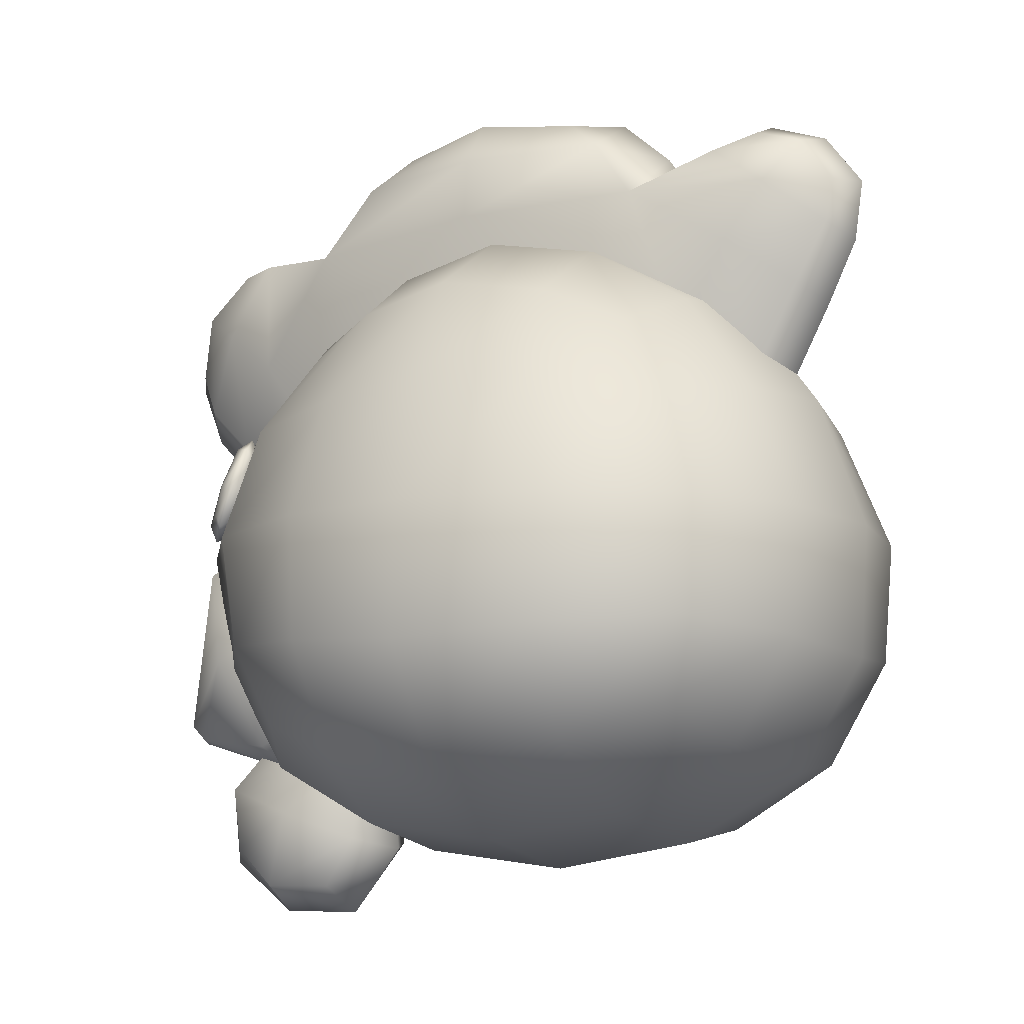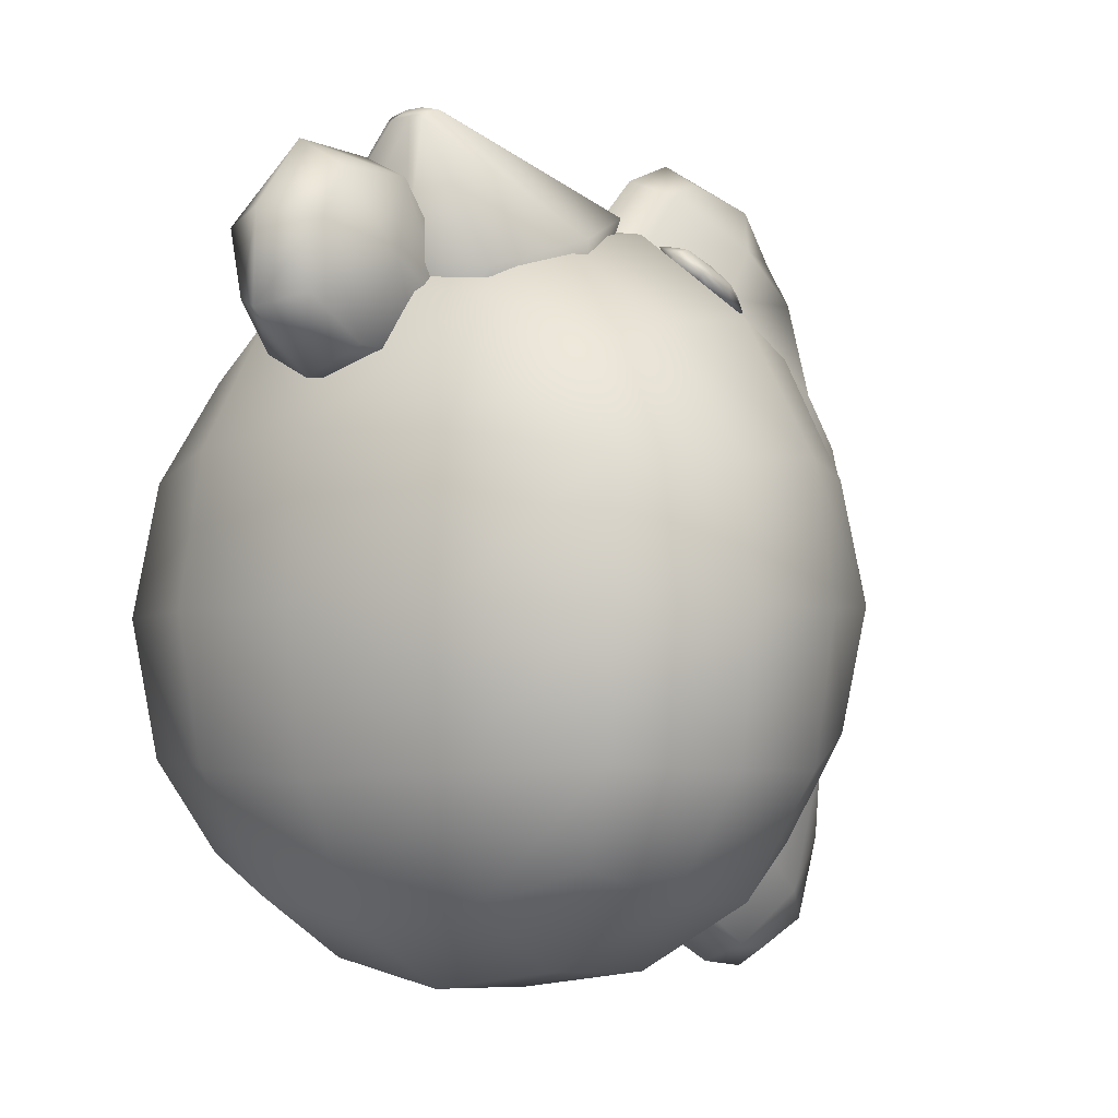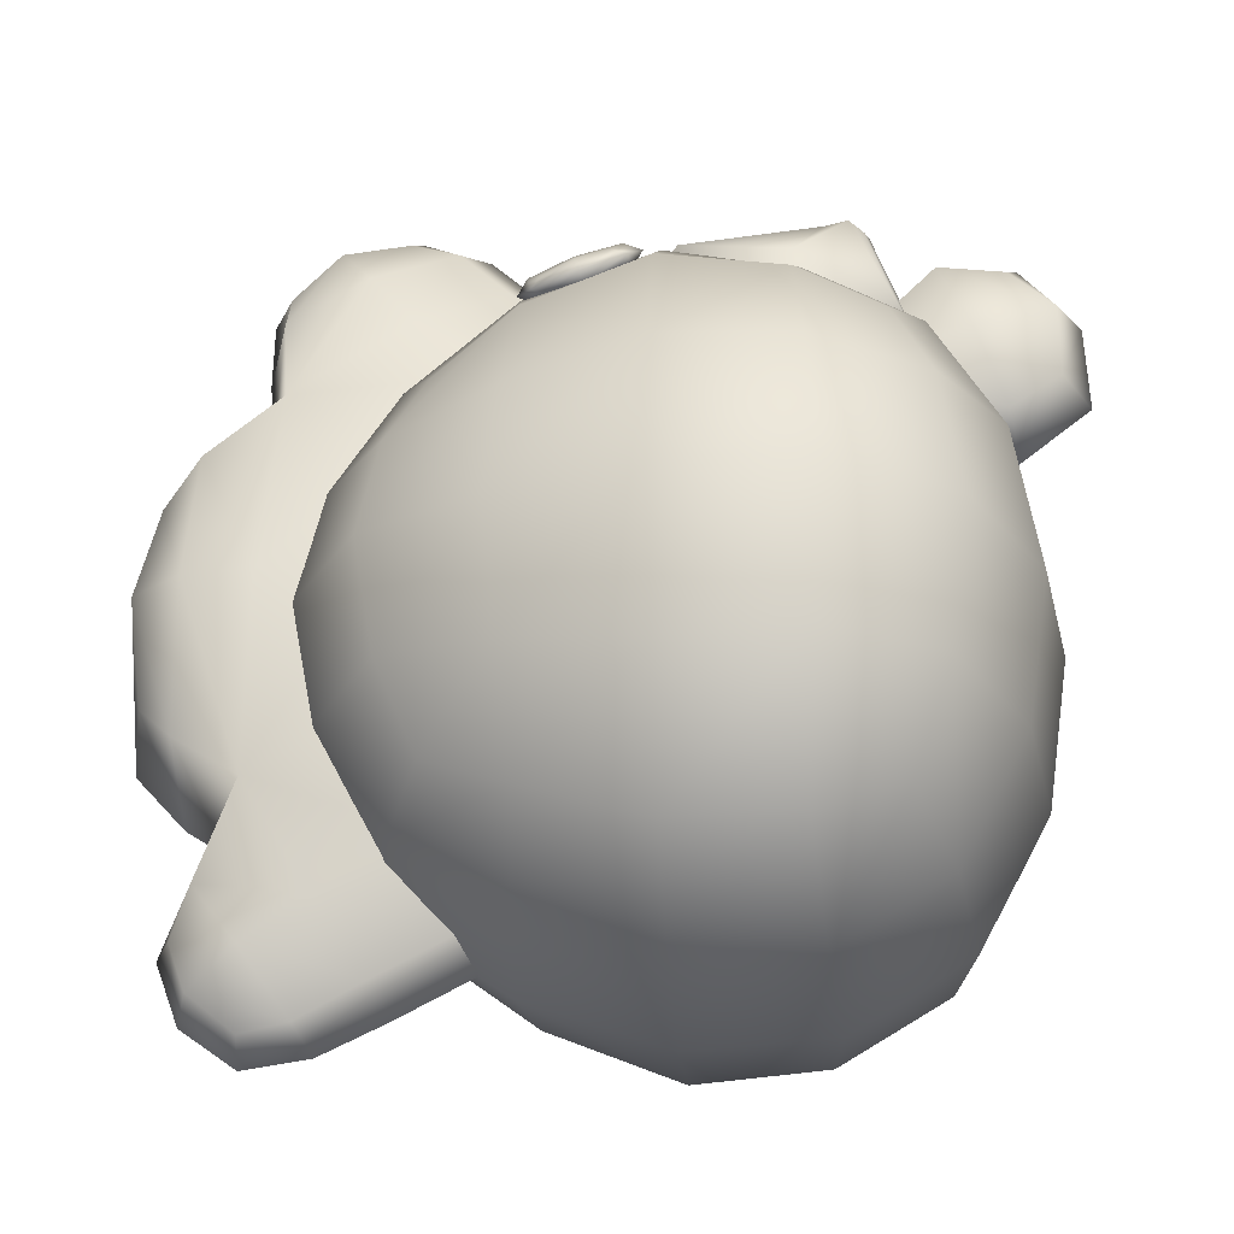
<metadata>
{"format":"obj","ext":"obj","renderer":"f3d","projection":"perspective","resolution":1024,"background":"white","views":[{"elev":-10.8,"azim":118.5,"up":"+Y"},{"elev":-3.3,"azim":37.3,"up":"+Z"},{"elev":-29.6,"azim":-85.4,"up":"+Z"}]}
</metadata>
<code>
g meger3d_Char_animal_C3_1
v -3.976e-07 -0.3111 0.2394
v -0.1329 -0.2933 0.2216
v -0.1324 -0.1838 0.2878
v -3.976e-07 -0.1936 0.3101
v -0.2602 -0.174 0.1991
v -0.2301 -0.2573 0.1712
v -0.2614 -0.05267 0.2179
v -0.1409 -0.05267 0.3101
v -3.976e-07 -0.05267 0.3339
v -0.1304 0.07845 0.2679
v -3.976e-07 0.08821 0.288
v -0.2291 0.06868 0.1922
v -0.1895 0.1519 0.1451
v -0.1146 0.1879 0.1803
v -3.976e-07 0.2057 0.1977
v -0.1196 0.2542 0.07052
v -3.976e-07 0.2765 0.08014
v -0.2197 0.1879 0.06155
v -0.2375 0.2057 -0.04439
v -0.1304 0.2765 -0.04592
v -3.976e-07 0.3002 -0.04745
v -0.2861 0.07845 0.07037
v -0.3373 -0.05267 0.08014
v -0.3083 0.08821 -0.05325
v -0.3601 -0.05267 -0.06074
v -0.3422 -0.1838 0.07065
v -0.3646 -0.1936 -0.06119
v -0.2761 -0.2933 0.07038
v -0.1507 -0.3595 0.09316
v -0.1586 -0.3819 -0.06091
v -3.976e-07 -0.4056 -0.06074
v -3.976e-07 -0.3819 0.101
v -0.2938 -0.3111 -0.06338
v 0.1507 -0.3595 0.09316
v 0.1586 -0.3819 -0.06091
v 0.2761 -0.2933 0.07038
v 0.2938 -0.3111 -0.06338
v 0.2301 -0.2573 0.1712
v 0.1329 -0.2933 0.2216
v 0.1324 -0.1838 0.2878
v 0.2602 -0.174 0.1991
v 0.2614 -0.05267 0.2179
v 0.1409 -0.05267 0.3101
v 0.1304 0.07845 0.2679
v 0.2291 0.06868 0.1922
v 0.1895 0.1519 0.1451
v 0.1146 0.1879 0.1803
v 0.1196 0.2542 0.07052
v 0.2197 0.1879 0.06155
v 0.2375 0.2057 -0.04439
v 0.1304 0.2765 -0.04592
v 0.3373 -0.05267 0.08014
v 0.2861 0.07845 0.07037
v 0.3083 0.08821 -0.05325
v 0.3601 -0.05267 -0.06074
v 0.3422 -0.1838 0.07065
v 0.3646 -0.1936 -0.06119
v -3.976e-07 0.3002 -0.04745
v -0.1304 0.2765 -0.04592
v -0.1196 0.2542 -0.1635
v -3.976e-07 0.2765 -0.1733
v -0.2197 0.1879 -0.1537
v -0.2375 0.2057 -0.04439
v -0.1895 0.1519 -0.237
v -0.1146 0.1879 -0.273
v -3.976e-07 0.2057 -0.2908
v -0.1304 0.07845 -0.3522
v -3.976e-07 0.08821 -0.3757
v -0.2291 0.06868 -0.2819
v -0.2614 -0.05267 -0.3336
v -0.1409 -0.05267 -0.4042
v -3.976e-07 -0.05267 -0.4271
v -0.1324 -0.1838 -0.3964
v -3.976e-07 -0.1936 -0.4187
v -0.2602 -0.174 -0.3302
v -0.2301 -0.2573 -0.2941
v -0.1329 -0.2933 -0.3302
v -3.976e-07 -0.3111 -0.3479
v -0.1507 -0.3595 -0.2076
v -3.976e-07 -0.3819 -0.2161
v -0.2761 -0.2933 -0.2022
v -0.2938 -0.3111 -0.06338
v -0.1586 -0.3819 -0.06091
v -3.976e-07 -0.4056 -0.06074
v -0.3422 -0.1838 -0.2063
v -0.3646 -0.1936 -0.06119
v -0.3373 -0.05267 -0.2098
v -0.3601 -0.05267 -0.06074
v -0.2861 0.07845 -0.1762
v -0.3083 0.08821 -0.05325
v 0.1586 -0.3819 -0.06091
v 0.1507 -0.3595 -0.2076
v 0.2938 -0.3111 -0.06338
v 0.2761 -0.2933 -0.2022
v 0.1329 -0.2933 -0.3302
v 0.1324 -0.1838 -0.3964
v 0.1409 -0.05267 -0.4042
v 0.1304 0.07845 -0.3522
v 0.1146 0.1879 -0.273
v 0.1196 0.2542 -0.1635
v 0.1304 0.2765 -0.04592
v 0.2197 0.1879 -0.1537
v 0.2375 0.2057 -0.04439
v 0.1895 0.1519 -0.237
v 0.2291 0.06868 -0.2819
v 0.2614 -0.05267 -0.3336
v 0.2602 -0.174 -0.3302
v 0.3422 -0.1838 -0.2063
v 0.3646 -0.1936 -0.06119
v 0.2301 -0.2573 -0.2941
v 0.3373 -0.05267 -0.2098
v 0.3601 -0.05267 -0.06074
v 0.2861 0.07845 -0.1762
v 0.3083 0.08821 -0.05325
v -0.1508 -0.007042 0.3023
v -0.1734 -0.01894 0.2961
v -0.1702 0.02657 0.2857
v -0.1416 0.02722 0.299
v -0.1944 0.02336 0.2658
v -0.1898 -0.009904 0.2777
v -0.1819 0.05562 0.2574
v -0.1626 0.06952 0.2688
v -0.1428 0.05848 0.282
v -0.1543 0.08041 0.2543
v -0.1298 0.0676 0.2755
v -0.1825 0.06373 0.2423
v -0.1686 -0.03754 0.2907
v -0.1932 -0.02473 0.2696
v -0.1405 -0.02086 0.3028
v -0.1966 0.01886 0.2504
v -0.1263 0.02401 0.2947
v -0.1543 0.08041 0.2543
v -0.1825 0.06373 0.2423
v -0.1722 0.04991 0.2428
v -0.1496 0.06181 0.249
v -0.1298 0.0676 0.2755
v -0.1331 0.05278 0.2674
v -0.1966 0.01886 0.2504
v -0.1813 0.01565 0.246
v -0.1932 -0.02473 0.2696
v -0.1802 -0.01561 0.263
v -0.1603 -0.02665 0.2763
v -0.1686 -0.03754 0.2907
v -0.1411 -0.01275 0.2876
v -0.1405 -0.02086 0.3028
v -0.1263 0.02401 0.2947
v -0.1286 0.01951 0.2792
v 0.1508 -0.007042 0.3023
v 0.1416 0.02722 0.299
v 0.1702 0.02657 0.2857
v 0.1734 -0.01894 0.2961
v 0.1944 0.02336 0.2658
v 0.1898 -0.009904 0.2777
v 0.1819 0.05562 0.2574
v 0.1626 0.06952 0.2688
v 0.1428 0.05848 0.282
v 0.1543 0.08041 0.2543
v 0.1298 0.0676 0.2755
v 0.1825 0.06373 0.2423
v 0.1686 -0.03754 0.2907
v 0.1932 -0.02473 0.2696
v 0.1405 -0.02086 0.3028
v 0.1966 0.01886 0.2504
v 0.1263 0.02401 0.2947
v 0.1543 0.08041 0.2543
v 0.1496 0.06181 0.249
v 0.1722 0.04991 0.2428
v 0.1825 0.06373 0.2423
v 0.1298 0.0676 0.2755
v 0.1331 0.05278 0.2674
v 0.1966 0.01886 0.2504
v 0.1813 0.01565 0.246
v 0.1932 -0.02473 0.2696
v 0.1802 -0.01561 0.263
v 0.1603 -0.02665 0.2763
v 0.1686 -0.03754 0.2907
v 0.1411 -0.01275 0.2876
v 0.1405 -0.02086 0.3028
v 0.1263 0.02401 0.2947
v 0.1286 0.01951 0.2792
v -3.976e-07 1.392e-05 0.2956
v -3.976e-07 0.07053 0.3562
v 0.04403 0.09892 0.3372
v 0.04279 0.02501 0.2763
v -0.04279 0.02501 0.2763
v -0.04403 0.09892 0.3372
v 0.08704 0.1841 0.2802
v 0.08459 0.1 0.2184
v 0.1118 0.2985 0.1866
v 0.1156 0.1765 0.123
v 0.1259 0.2061 -0.008767
v 0.1312 0.3136 -0.009755
v -0.08704 0.1841 0.2802
v -0.08459 0.1 0.2184
v -0.1118 0.2985 0.1866
v -0.1156 0.1765 0.123
v -0.1312 0.3136 -0.009755
v -0.1259 0.2061 -0.008767
v 0.0792 0.2304 0.339
v 0.07873 0.3104 0.2881
v 0.05027 0.311 0.3386
v 0.05417 0.2635 0.3867
v -3.976e-07 0.2745 0.4026
v -3.976e-07 0.1905 0.4332
v -0.03308 0.1988 0.4101
v -0.05417 0.2635 0.3867
v 0.03308 0.1988 0.4101
v -3.976e-07 0.3364 0.3402
v -0.05027 0.311 0.3386
v -3.976e-07 0.1237 0.407
v 0.04006 0.1504 0.39
v -0.04006 0.1504 0.39
v -3.976e-07 0.337 0.2711
v -0.07873 0.3104 0.2881
v -0.0792 0.2304 0.339
v -0.09323 0.3772 0.1358
v -3.976e-07 0.3757 0.1843
v -3.976e-07 0.3317 0.2131
v 0.09323 0.3772 0.1358
v 0.06703 0.4163 0.09487
v -3.976e-07 0.4286 0.1286
v 0.08866 0.4329 -0.009755
v -3.976e-07 0.4499 -0.009755
v -0.06703 0.4163 0.09487
v -0.08866 0.4329 -0.009755
v 0.1243 0.3817 -0.009755
v -0.1312 0.3136 -0.009755
v -0.1243 0.3817 -0.009755
v -0.1243 0.3817 -0.009755
v -0.1117 0.3187 -0.2053
v -0.09323 0.3862 -0.1553
v -3.976e-07 0.3509 -0.2281
v -3.976e-07 0.3878 -0.2038
v 0.1117 0.3187 -0.2053
v 0.09323 0.3862 -0.1553
v 0.1312 0.3136 -0.009755
v 0.1152 0.1976 -0.1446
v 0.1259 0.2061 -0.008767
v 0.08329 0.1596 -0.2522
v 0.0857 0.2564 -0.3058
v 0.04116 0.1202 -0.3223
v 0.04236 0.2109 -0.3707
v -3.976e-07 0.1957 -0.3923
v -3.976e-07 0.107 -0.3456
v -0.04236 0.2109 -0.3707
v -0.04116 0.1202 -0.3223
v -0.0857 0.2564 -0.3058
v -0.08329 0.1596 -0.2522
v -0.1152 0.1976 -0.1446
v -0.1259 0.2061 -0.008767
v -0.1312 0.3136 -0.009755
v 0.03854 0.2756 -0.4049
v 0.07798 0.3185 -0.3481
v 0.07843 0.3614 -0.2914
v 0.03217 0.3236 -0.4126
v 0.05333 0.366 -0.3815
v -3.976e-07 0.3818 -0.3926
v -3.976e-07 0.4052 -0.3297
v -0.0499 0.3838 -0.333
v -0.05333 0.366 -0.3815
v 0.0499 0.3838 -0.333
v -3.976e-07 0.3269 -0.4332
v -0.03217 0.3236 -0.4126
v -3.976e-07 0.2613 -0.4238
v -0.03854 0.2756 -0.4049
v -0.07798 0.3185 -0.3481
v -0.07843 0.3614 -0.2914
v -3.976e-07 0.4499 -0.009755
v -3.976e-07 0.4372 -0.1481
v 0.06703 0.4229 -0.1144
v 0.08866 0.4329 -0.009755
v -0.08866 0.4329 -0.009755
v -0.06703 0.4229 -0.1144
v 0.1243 0.3817 -0.009755
v -0.08866 0.4329 -0.009755
v 0.1118 0.2985 0.1866
v 0.07873 0.3104 0.2881
v -3.976e-07 0.337 0.2711
v -3.976e-07 0.3317 0.2131
v -0.07873 0.3104 0.2881
v -0.1118 0.2985 0.1866
v -0.1117 0.3187 -0.2053
v -0.07843 0.3614 -0.2914
v -3.976e-07 0.3757 -0.2725
v -3.976e-07 0.3509 -0.2281
v 0.07843 0.3614 -0.2914
v 0.1117 0.3187 -0.2053
v 0.0499 0.3838 -0.333
v -3.976e-07 0.4052 -0.3297
v -0.0499 0.3838 -0.333
v 0.02227 -0.2435 0.4073
v 0.03006 -0.2286 0.4173
v 0.1677 -0.1746 0.2854
v 0.1257 -0.2674 0.2525
v 0.1269 -0.06717 0.3253
v 0.02227 -0.204 0.4172
v 0.01001 -0.2481 0.4101
v 0.009969 -0.2297 0.4218
v -0.01001 -0.2481 0.4101
v -0.0417 -0.2899 0.2634
v 0.0417 -0.2899 0.2634
v -0.00997 -0.2297 0.4218
v 0.01001 -0.1987 0.423
v -0.01001 -0.1987 0.423
v 0.0417 -0.02394 0.3331
v -0.0417 -0.02394 0.3331
v -0.02227 -0.2435 0.4073
v -0.03006 -0.2286 0.4173
v -0.1257 -0.2674 0.2525
v -0.1677 -0.1746 0.2854
v -0.02227 -0.204 0.4172
v -0.1269 -0.06717 0.3253
v 0.1257 -0.2674 0.2525
v 0.1677 -0.1746 0.2854
v 0.1094 -0.1059 0.2149
v 0.09314 -0.226 0.1979
v 0.1269 -0.06717 0.3253
v 0.0417 -0.02394 0.3331
v -3.976e-07 -0.02637 0.2313
v -0.0417 -0.02394 0.3331
v -0.1269 -0.06717 0.3253
v -0.1094 -0.1059 0.2149
v -0.1677 -0.1746 0.2854
v -0.09314 -0.226 0.1979
v -0.1257 -0.2674 0.2525
v -0.0417 -0.2899 0.2634
v -3.976e-07 -0.2374 0.1785
v 0.0417 -0.2899 0.2634
v -0.04227 -0.3768 0.3378
v -0.05707 -0.309 0.3366
v -3.976e-07 -0.299 0.3636
v -3.976e-07 -0.39 0.3666
v 0.05707 -0.309 0.3366
v 0.04227 -0.3768 0.3378
v 0.04227 -0.2371 0.2739
v -3.976e-07 -0.2305 0.291
v -0.04227 -0.2371 0.2739
v -3.976e-07 -0.447 0.2956
v 0.05707 -0.42 0.2856
v -0.05707 -0.42 0.2856
v 0.07609 -0.339 0.2556
v 0.05707 -0.2551 0.2246
v -0.07609 -0.339 0.2556
v -0.05707 -0.2551 0.2246
v -0.04227 -0.2735 0.1755
v -0.05707 -0.369 0.1747
v -3.976e-07 -0.3789 0.1477
v -3.976e-07 -0.2796 0.1581
v 0.05707 -0.369 0.1747
v 0.04227 -0.2735 0.1755
v 0.04227 -0.4212 0.2178
v -3.976e-07 -0.4499 0.2046
v -0.04227 -0.4212 0.2178
v -3.976e-07 -0.447 0.2956
v -0.05707 -0.42 0.2856
v 0.05707 -0.42 0.2856
v 0.07609 -0.339 0.2556
v 0.05707 -0.2551 0.2246
v -0.07609 -0.339 0.2556
v -0.05707 -0.2551 0.2246
g meger3d_Char_animal_C3_1_0
f 3 2 1
f 4 3 1
f 3 5 2
f 5 6 2
f 7 5 3
f 8 7 3
f 8 3 4
f 9 8 4
f 10 8 9
f 11 10 9
f 12 7 8
f 10 12 8
f 13 12 10
f 14 13 10
f 14 10 11
f 15 14 11
f 16 14 15
f 17 16 15
f 18 13 14
f 16 18 14
f 13 18 12
f 19 18 16
f 20 19 16
f 20 16 17
f 21 20 17
f 12 22 7
f 18 19 22
f 18 22 12
f 22 23 7
f 22 24 23
f 19 24 22
f 24 25 23
f 23 25 26
f 25 27 26
f 26 27 28
f 26 28 6
f 6 28 29
f 29 28 30
f 29 30 31
f 32 29 31
f 28 33 30
f 27 33 28
f 2 6 29
f 2 29 32
f 1 2 32
f 5 26 6
f 23 26 5
f 7 23 5
f 34 32 31
f 35 34 31
f 36 34 35
f 37 36 35
f 36 38 34
f 38 39 34
f 39 1 32
f 34 39 32
f 39 40 1
f 40 4 1
f 41 40 39
f 38 41 39
f 41 42 40
f 42 43 40
f 40 43 4
f 43 9 4
f 43 44 9
f 44 11 9
f 45 44 43
f 42 45 43
f 45 46 44
f 46 47 44
f 44 47 11
f 47 15 11
f 47 48 15
f 48 17 15
f 49 48 47
f 46 49 47
f 49 46 45
f 49 50 48
f 50 51 48
f 48 51 17
f 51 21 17
f 52 42 41
f 53 45 42
f 50 49 53
f 53 49 45
f 52 53 42
f 54 53 52
f 54 50 53
f 55 54 52
f 55 52 56
f 57 55 56
f 57 56 36
f 36 56 38
f 56 41 38
f 56 52 41
f 37 57 36
f 60 59 58
f 61 60 58
f 60 62 59
f 62 63 59
f 64 62 60
f 65 64 60
f 65 60 61
f 66 65 61
f 67 65 66
f 68 67 66
f 69 64 65
f 67 69 65
f 70 69 67
f 71 70 67
f 71 67 68
f 72 71 68
f 73 71 72
f 74 73 72
f 75 70 71
f 73 75 71
f 76 75 73
f 77 76 73
f 77 73 74
f 78 77 74
f 79 77 78
f 80 79 78
f 81 76 77
f 79 81 77
f 75 76 81
f 82 81 79
f 83 82 79
f 83 79 80
f 84 83 80
f 85 81 82
f 85 75 81
f 70 75 85
f 86 85 82
f 87 85 86
f 87 70 85
f 88 87 86
f 89 87 88
f 90 89 88
f 69 70 87
f 89 69 87
f 64 69 89
f 62 64 89
f 62 89 90
f 63 62 90
f 91 84 80
f 93 91 92
f 94 93 92
f 94 92 95
f 95 92 78
f 95 78 74
f 96 95 74
f 96 74 72
f 97 96 72
f 97 72 68
f 98 97 68
f 98 68 66
f 99 98 66
f 99 66 61
f 100 99 61
f 100 61 58
f 101 100 58
f 102 100 101
f 103 102 101
f 104 99 100
f 102 104 100
f 105 98 99
f 104 105 99
f 106 97 98
f 105 106 98
f 107 96 97
f 106 107 97
f 107 106 108
f 107 108 94
f 94 108 93
f 108 109 93
f 110 107 94
f 107 110 96
f 110 95 96
f 110 94 95
f 106 111 108
f 108 111 109
f 106 105 111
f 111 112 109
f 111 113 112
f 105 113 111
f 104 102 113
f 105 104 113
f 113 114 112
f 102 103 114
f 113 102 114
f 92 80 78
f 92 91 80
f 117 116 115
f 118 117 115
f 117 119 116
f 119 120 116
f 121 119 117
f 122 121 117
f 122 117 118
f 123 122 118
f 124 122 123
f 125 124 123
f 126 121 122
f 124 126 122
f 121 126 119
f 116 120 127
f 120 128 127
f 116 127 129
f 115 116 129
f 118 115 129
f 130 128 120
f 119 130 120
f 126 130 119
f 131 118 129
f 123 118 131
f 125 123 131
f 134 133 132
f 135 134 132
f 135 132 136
f 137 135 136
f 133 134 138
f 134 139 138
f 138 139 140
f 139 141 140
f 140 141 142
f 143 140 142
f 143 142 144
f 145 143 144
f 146 145 144
f 147 146 144
f 136 146 147
f 137 136 147
f 150 149 148
f 151 150 148
f 152 150 151
f 153 152 151
f 152 154 150
f 154 155 150
f 150 155 149
f 155 156 149
f 155 157 156
f 157 158 156
f 159 157 155
f 154 159 155
f 159 154 152
f 153 151 160
f 161 153 160
f 151 148 162
f 160 151 162
f 148 149 162
f 163 152 153
f 161 163 153
f 163 159 152
f 149 164 162
f 156 158 164
f 149 156 164
f 167 166 165
f 168 167 165
f 165 166 169
f 166 170 169
f 167 168 171
f 172 167 171
f 172 171 173
f 174 172 173
f 174 173 175
f 173 176 175
f 175 176 177
f 176 178 177
f 178 179 177
f 179 180 177
f 169 170 180
f 179 169 180
f 183 182 181
f 184 183 181
f 181 182 185
f 182 186 185
f 187 183 184
f 188 187 184
f 189 187 188
f 190 189 188
f 190 191 189
f 191 192 189
f 185 186 193
f 194 185 193
f 194 193 195
f 196 194 195
f 196 195 197
f 198 196 197
f 187 199 183
f 200 199 187
f 189 200 187
f 200 201 199
f 201 202 199
f 202 201 203
f 202 203 204
f 204 203 205
f 203 206 205
f 207 202 204
f 201 208 203
f 203 208 206
f 208 201 200
f 208 209 206
f 207 204 210
f 211 207 210
f 202 207 211
f 199 202 211
f 211 210 182
f 182 210 186
f 210 212 186
f 204 205 212
f 210 204 212
f 183 211 182
f 199 211 183
f 209 208 213
f 214 209 213
f 206 209 214
f 213 208 200
f 186 212 193
f 212 215 193
f 215 206 214
f 215 214 195
f 193 215 195
f 212 205 215
f 205 206 215
f 217 216 195
f 218 217 195
f 219 217 218
f 189 219 218
f 219 220 217
f 220 221 217
f 217 221 216
f 220 222 221
f 222 220 219
f 222 223 221
f 221 223 224
f 221 224 216
f 223 225 224
f 226 219 189
f 226 222 219
f 192 226 189
f 195 216 227
f 216 228 227
f 224 225 229
f 216 224 229
f 228 231 230
f 230 231 232
f 231 233 232
f 232 233 234
f 233 235 234
f 234 235 236
f 237 234 236
f 238 237 236
f 237 239 234
f 239 240 234
f 239 241 240
f 241 242 240
f 242 241 243
f 241 244 243
f 243 244 245
f 244 246 245
f 247 245 246
f 248 247 246
f 230 247 248
f 249 230 248
f 249 250 230
f 250 251 230
f 242 252 240
f 252 253 240
f 240 253 234
f 253 254 234
f 252 255 253
f 255 256 253
f 253 256 254
f 256 255 257
f 256 257 258
f 258 257 259
f 257 260 259
f 261 256 258
f 256 261 254
f 255 262 257
f 257 262 260
f 262 255 252
f 262 263 260
f 263 262 264
f 264 262 252
f 264 252 242
f 243 264 242
f 265 264 243
f 265 263 264
f 260 263 265
f 245 265 243
f 266 265 245
f 259 260 266
f 266 260 265
f 247 266 245
f 267 266 247
f 267 259 266
f 230 267 247
f 251 228 230
f 270 269 268
f 271 270 268
f 268 269 272
f 269 273 272
f 270 271 274
f 235 270 274
f 269 270 235
f 235 274 236
f 273 269 233
f 233 269 235
f 231 273 233
f 275 273 231
f 229 275 231
f 278 277 276
f 279 278 276
f 280 278 279
f 281 280 279
f 284 283 282
f 285 284 282
f 286 284 285
f 287 286 285
f 286 288 284
f 288 289 284
f 284 289 283
f 289 290 283
f 293 292 291
f 294 293 291
f 293 295 292
f 295 296 292
f 291 292 297
f 292 298 297
f 292 296 298
f 297 298 299
f 299 300 297
f 300 301 297
f 291 297 301
f 294 291 301
f 298 302 299
f 298 303 302
f 296 303 298
f 296 295 303
f 303 304 302
f 303 305 304
f 295 305 303
f 305 306 304
f 299 302 307
f 302 308 307
f 302 304 308
f 307 308 309
f 299 307 309
f 300 299 309
f 308 310 309
f 308 311 310
f 304 311 308
f 304 306 311
f 311 312 310
f 306 312 311
f 315 314 313
f 316 315 313
f 315 317 314
f 317 315 318
f 315 319 318
f 318 319 320
f 320 319 321
f 319 322 321
f 323 321 322
f 323 322 324
f 325 323 324
f 326 325 324
f 327 326 324
f 316 313 327
f 328 326 327
f 313 328 327
f 331 330 329
f 332 331 329
f 333 331 332
f 334 333 332
f 333 335 331
f 335 336 331
f 331 336 330
f 336 337 330
f 334 332 338
f 339 334 338
f 332 329 340
f 338 332 340
f 329 330 340
f 341 333 334
f 339 341 334
f 342 335 333
f 341 342 333
f 330 343 340
f 330 337 343
f 337 344 343
f 347 346 345
f 348 347 345
f 349 347 348
f 350 349 348
f 349 351 347
f 351 352 347
f 347 352 346
f 352 353 346
f 352 354 353
f 354 355 353
f 356 354 352
f 351 356 352
f 351 349 356
f 349 357 356
f 349 350 357
f 350 358 357
f 359 346 353
f 355 359 353
f 360 345 346
f 359 360 346

</code>
